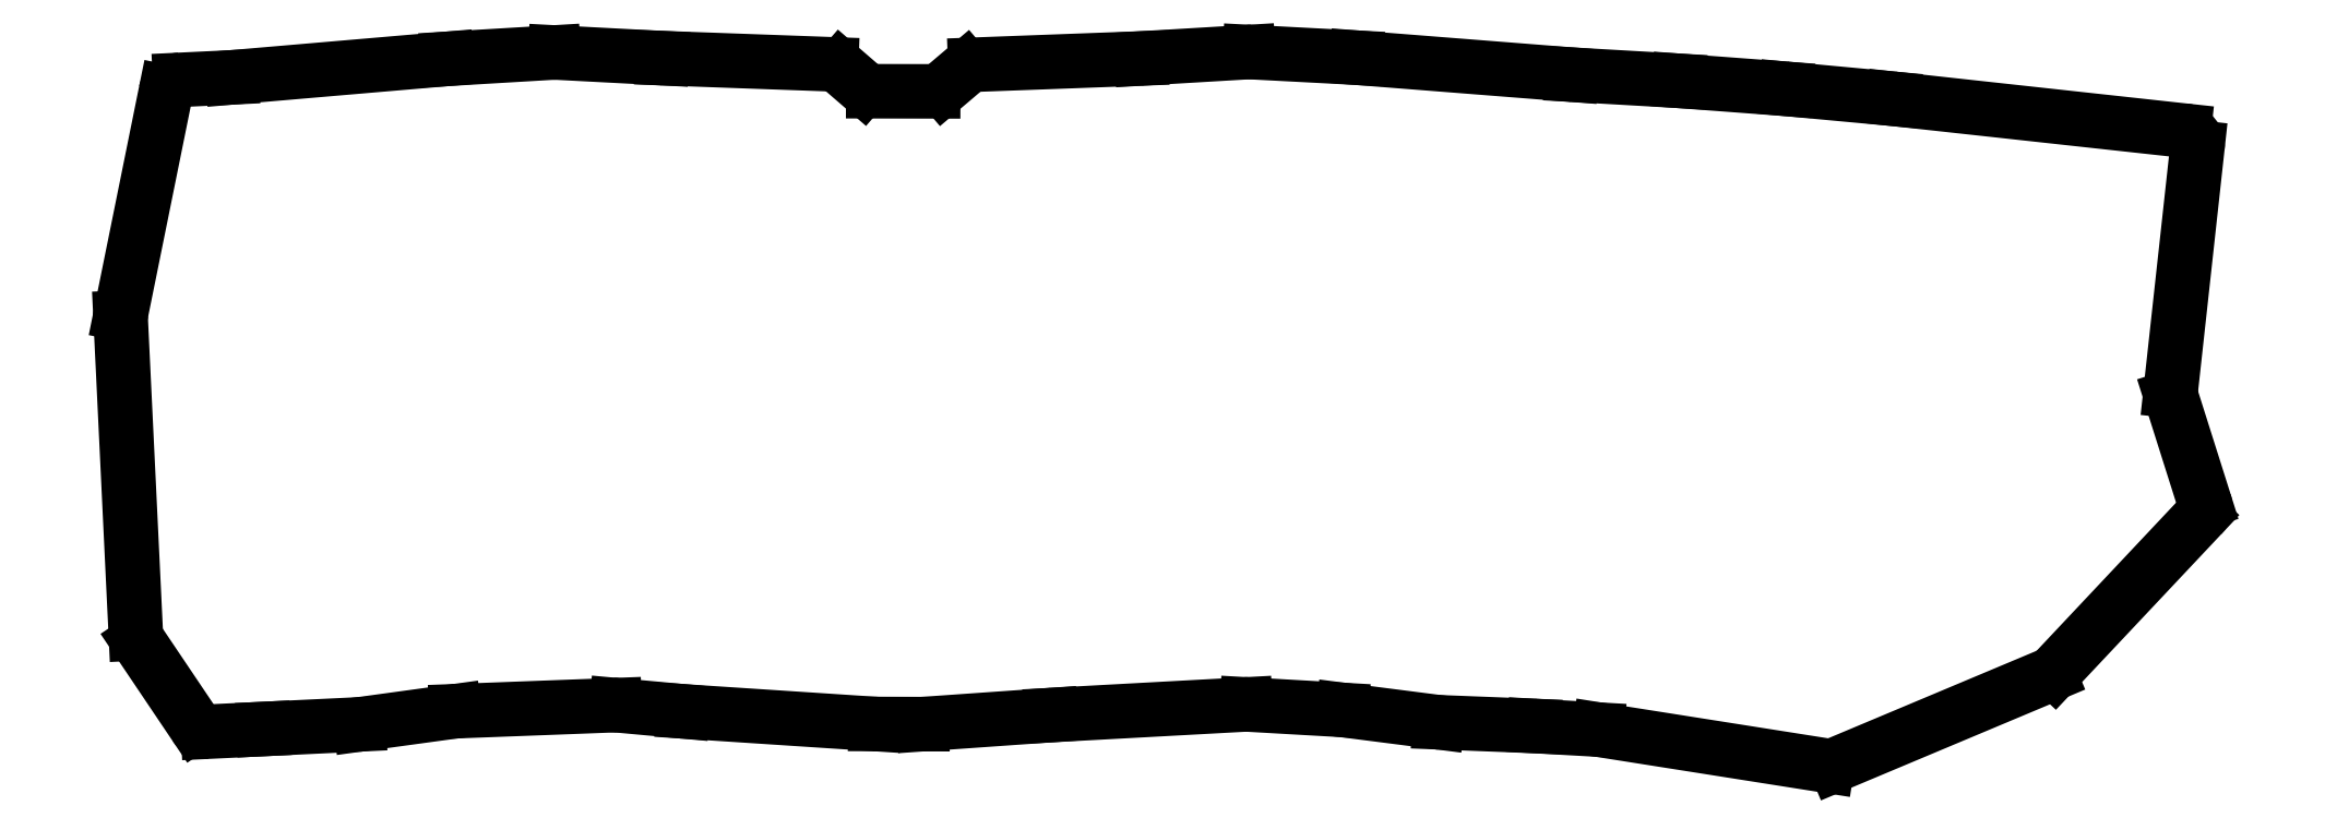
<metadata>
{"format":"dxf","ext":"dxf","renderer":"ezdxf+matplotlib","layout":"modelspace","background":"white","min_lineweight":24,"dpi":150}
</metadata>
<code>
0
SECTION
2
ENTITIES
0
LINE
8
0
10
11.1
20
-104.1
11
19.88
21
-60.63
0
LINE
8
0
10
22.68
20
-58.23
11
32.8
21
-57.74
0
LINE
8
0
10
32.91
20
-57.74
11
74.85
21
-54.13
0
LINE
8
0
10
74.93
20
-54.12
11
95.77
21
-52.88
0
LINE
8
0
10
96.1
20
-52.88
11
117
21
-53.97
0
LINE
8
0
10
117
20
-53.98
11
150.1
21
-55.18
0
LINE
8
0
10
152
20
-55.91
11
156.4
21
-59.73
0
LINE
8
0
10
158.3
20
-60.46
11
170.1
21
-60.48
0
LINE
8
0
10
172
20
-59.77
11
176.5
21
-55.97
0
LINE
8
0
10
178.3
20
-55.26
11
210.8
21
-54.04
0
LINE
8
0
10
210.9
20
-54.04
11
231.7
21
-52.79
0
LINE
8
0
10
232
20
-52.79
11
252.9
21
-53.89
0
LINE
8
0
10
253
20
-53.89
11
295
21
-57.21
0
LINE
8
0
10
295
20
-57.21
11
316
21
-58.42
0
LINE
8
0
10
316
20
-58.43
11
337
21
-60
0
LINE
8
0
10
337
20
-60
11
358
21
-61.94
0
LINE
8
0
10
358
20
-61.95
11
414.8
21
-68.17
0
LINE
8
0
10
417.5
20
-71.48
11
412.2
21
-119.1
0
LINE
8
0
10
412.4
20
-120.4
11
418.8
21
-140.7
0
LINE
8
0
10
418.1
20
-143.7
11
389.5
21
-174.1
0
LINE
8
0
10
388.5
20
-174.8
11
346.7
21
-192.4
0
LINE
8
0
10
345
20
-192.6
11
300.4
21
-185.5
0
LINE
8
0
10
300.1
20
-185.5
11
287.8
21
-184.8
0
LINE
8
0
10
287.7
20
-184.8
11
269.1
21
-184
0
LINE
8
0
10
268.8
20
-184
11
250.2
21
-181.6
0
LINE
8
0
10
250
20
-181.6
11
231.5
21
-180.6
0
LINE
8
0
10
231.1
20
-180.6
11
193.1
21
-182.6
0
LINE
8
0
10
193.1
20
-182.7
11
168.2
21
-184.4
0
LINE
8
0
10
168
20
-184.4
11
158.7
21
-184.4
0
LINE
8
0
10
158.5
20
-184.4
11
121.1
21
-181.9
0
LINE
8
0
10
121.1
20
-181.9
11
108.1
21
-180.7
0
LINE
8
0
10
107.7
20
-180.7
11
76.71
21
-181.9
0
LINE
8
0
10
76.41
20
-181.9
11
57.93
21
-184.4
0
LINE
8
0
10
57.67
20
-184.5
11
38.99
21
-185.4
0
LINE
8
0
10
38.99
20
-185.4
11
28.17
21
-185.9
0
LINE
8
0
10
25.53
20
-184.6
11
14.52
21
-168.2
0
LINE
8
0
10
14.01
20
-166.7
11
11.04
21
-104.8
0
ARC
8
0
10
22.82
20
-61.23
40
3
50
92.75
51
168.6
0
ARC
8
0
10
32.66
20
-54.75
40
3
50
272.7
51
274.9
0
ARC
8
0
10
75.11
20
-57.12
40
3
50
93.42
51
94.92
0
ARC
8
0
10
95.94
20
-55.87
40
3
50
86.98
51
93.42
0
ARC
8
0
10
117.1
20
-50.98
40
3
50
267
51
267.9
0
ARC
8
0
10
150
20
-58.18
40
3
50
49.15
51
87.92
0
ARC
8
0
10
158.3
20
-57.46
40
3
50
229.1
51
269.9
0
ARC
8
0
10
170.1
20
-57.48
40
3
50
269.9
51
310.4
0
ARC
8
0
10
178.4
20
-58.26
40
3
50
92.15
51
130.4
0
ARC
8
0
10
210.7
20
-51.04
40
3
50
272.1
51
273.4
0
ARC
8
0
10
231.9
20
-55.79
40
3
50
86.98
51
93.42
0
ARC
8
0
10
252.7
20
-56.88
40
3
50
85.49
51
86.98
0
ARC
8
0
10
295.2
20
-54.22
40
3
50
265.5
51
266.7
0
ARC
8
0
10
315.8
20
-61.42
40
3
50
85.7
51
86.7
0
ARC
8
0
10
336.8
20
-62.99
40
3
50
84.7
51
85.7
0
ARC
8
0
10
357.7
20
-64.93
40
3
50
83.75
51
84.7
0
ARC
8
0
10
414.5
20
-71.15
40
3
50
353.7
51
83.75
0
ARC
8
0
10
415.2
20
-119.5
40
3
50
173.7
51
197.5
0
ARC
8
0
10
415.9
20
-141.6
40
3
50
316.8
51
17.54
0
ARC
8
0
10
387.4
20
-172
40
3
50
292.8
51
316.8
0
ARC
8
0
10
345.5
20
-189.6
40
3
50
261
51
292.8
0
ARC
8
0
10
299.9
20
-188.5
40
3
50
81.02
51
86.75
0
ARC
8
0
10
287.6
20
-187.8
40
3
50
86.75
51
87.76
0
ARC
8
0
10
269.2
20
-181.1
40
3
50
262.7
51
267.8
0
ARC
8
0
10
249.9
20
-184.6
40
3
50
82.69
51
86.72
0
ARC
8
0
10
231.3
20
-183.6
40
3
50
86.72
51
93.13
0
ARC
8
0
10
193.3
20
-185.6
40
3
50
93.13
51
94.04
0
ARC
8
0
10
168
20
-181.4
40
3
50
269.8
51
274
0
ARC
8
0
10
158.7
20
-181.4
40
3
50
266.2
51
269.8
0
ARC
8
0
10
121.3
20
-178.9
40
3
50
264.7
51
266.2
0
ARC
8
0
10
107.8
20
-183.7
40
3
50
84.74
51
92.18
0
ARC
8
0
10
76.82
20
-184.9
40
3
50
92.18
51
97.82
0
ARC
8
0
10
57.52
20
-181.5
40
3
50
272.8
51
277.8
0
ARC
8
0
10
38.84
20
-182.4
40
3
50
272.7
51
272.8
0
ARC
8
0
10
28.02
20
-182.9
40
3
50
213.9
51
272.7
0
ARC
8
0
10
17.01
20
-166.5
40
3
50
182.7
51
213.9
0
ARC
8
0
10
14.04
20
-104.6
40
3
50
168.6
51
182.7
0
ENDSEC
0
EOF

</code>
